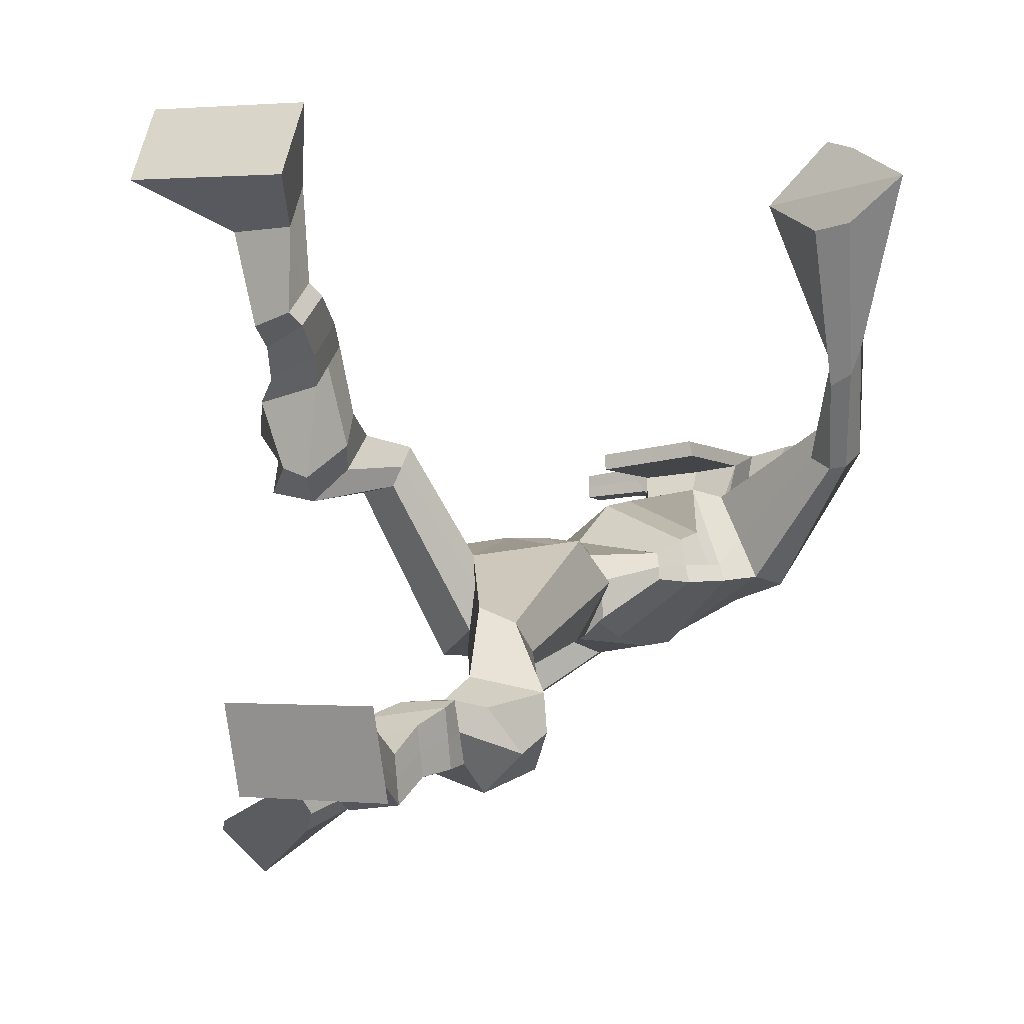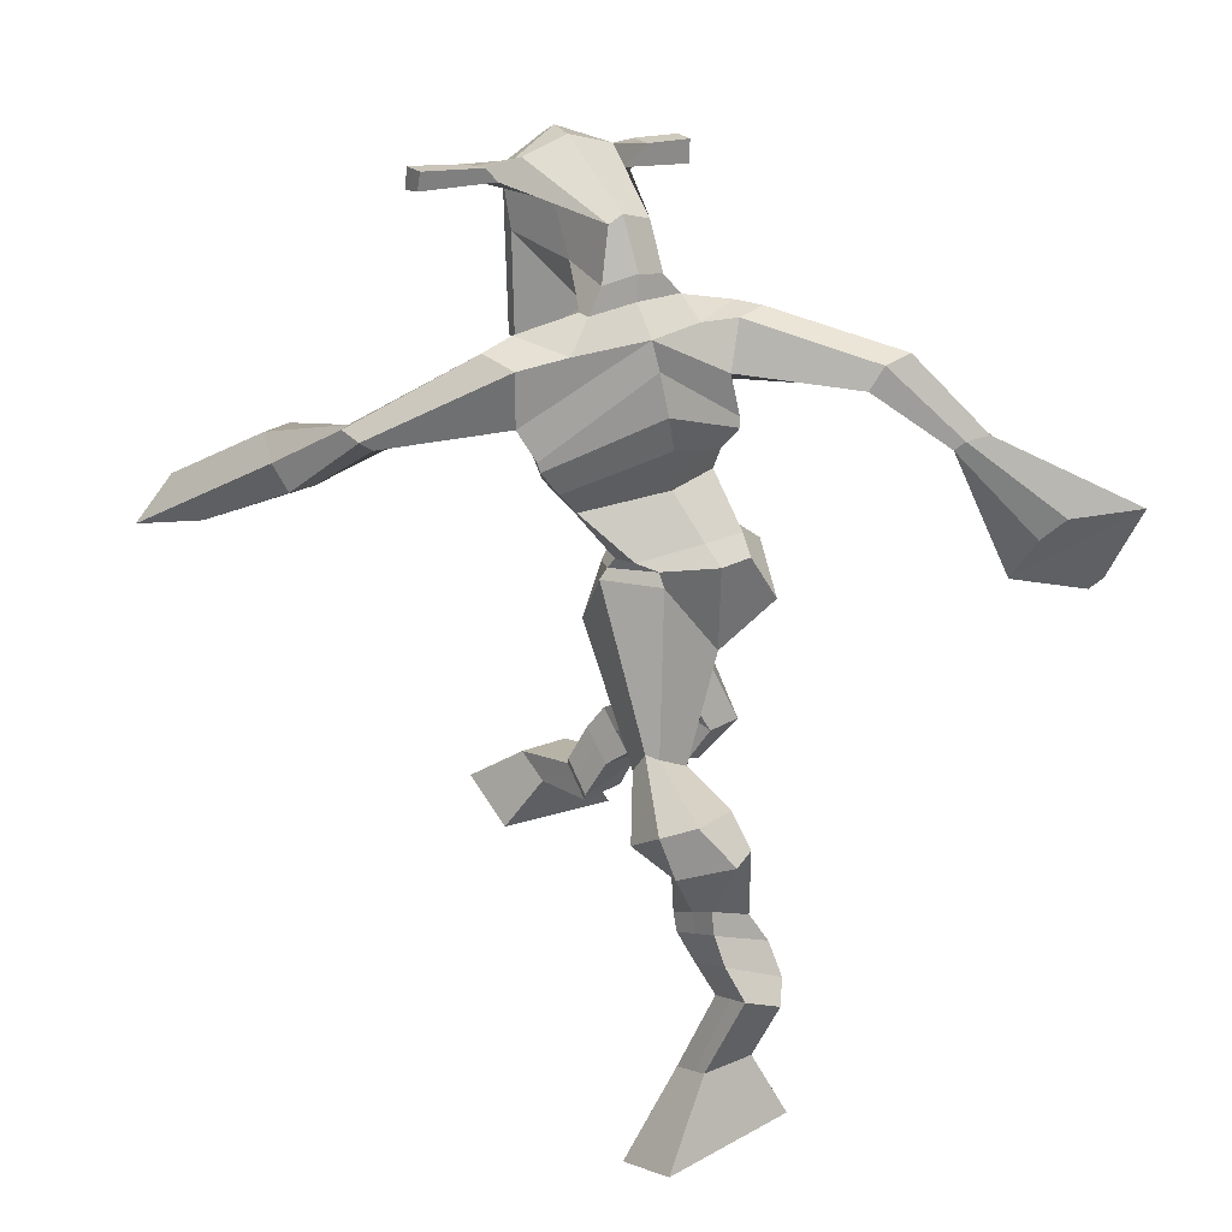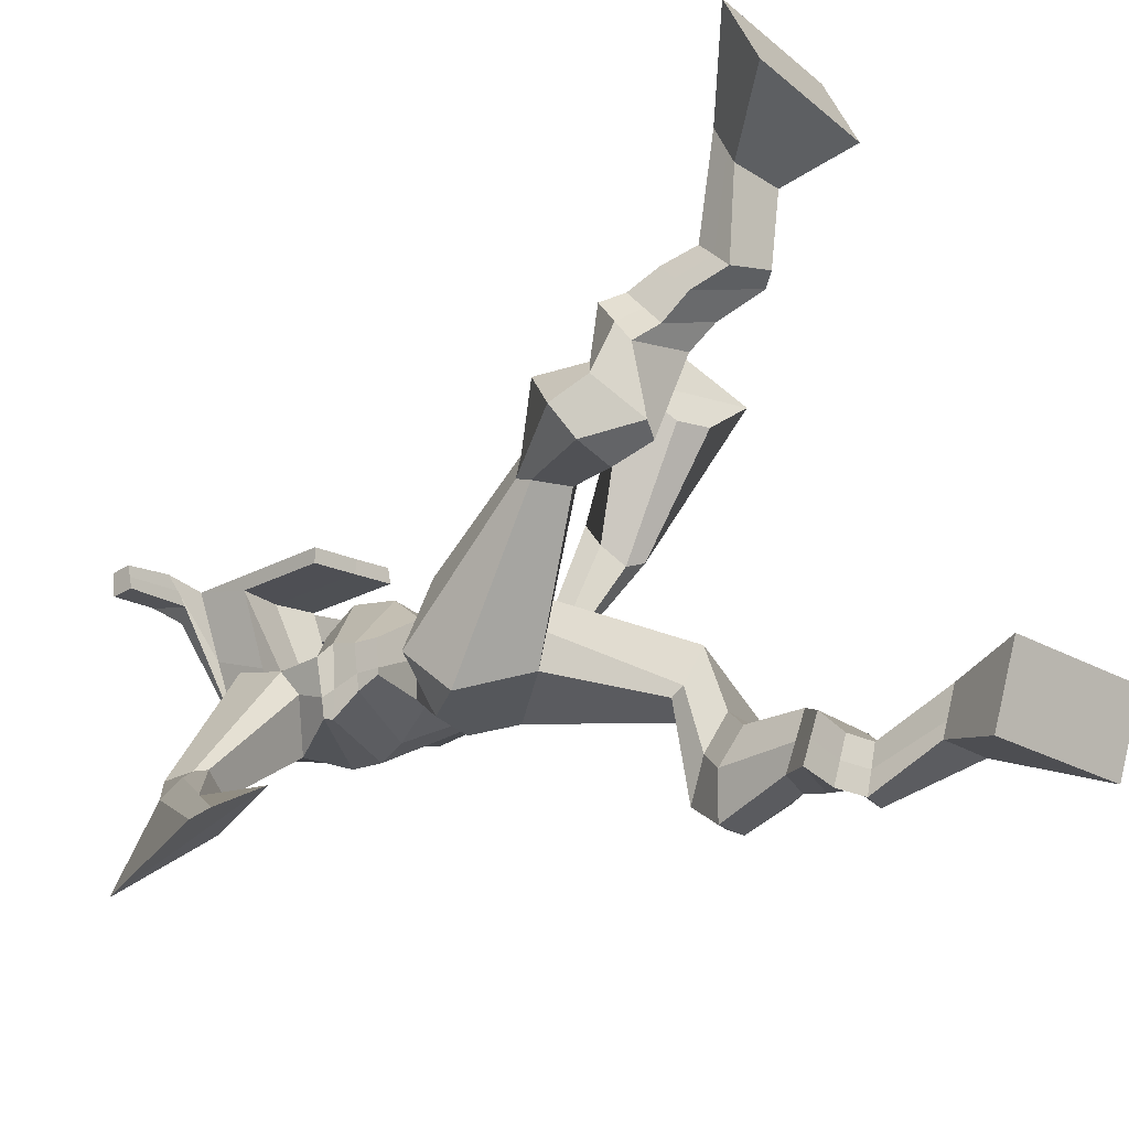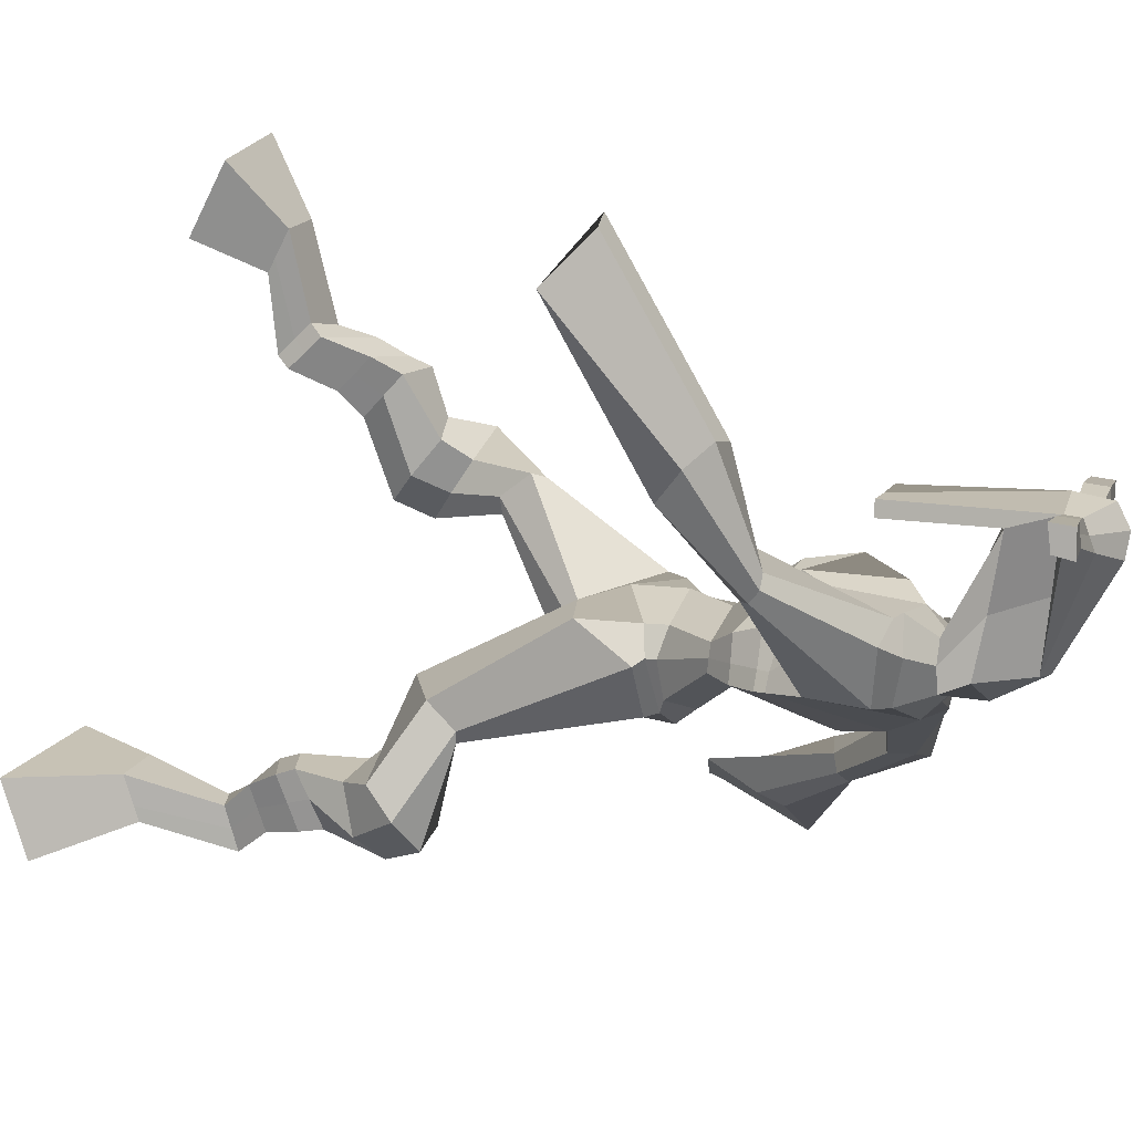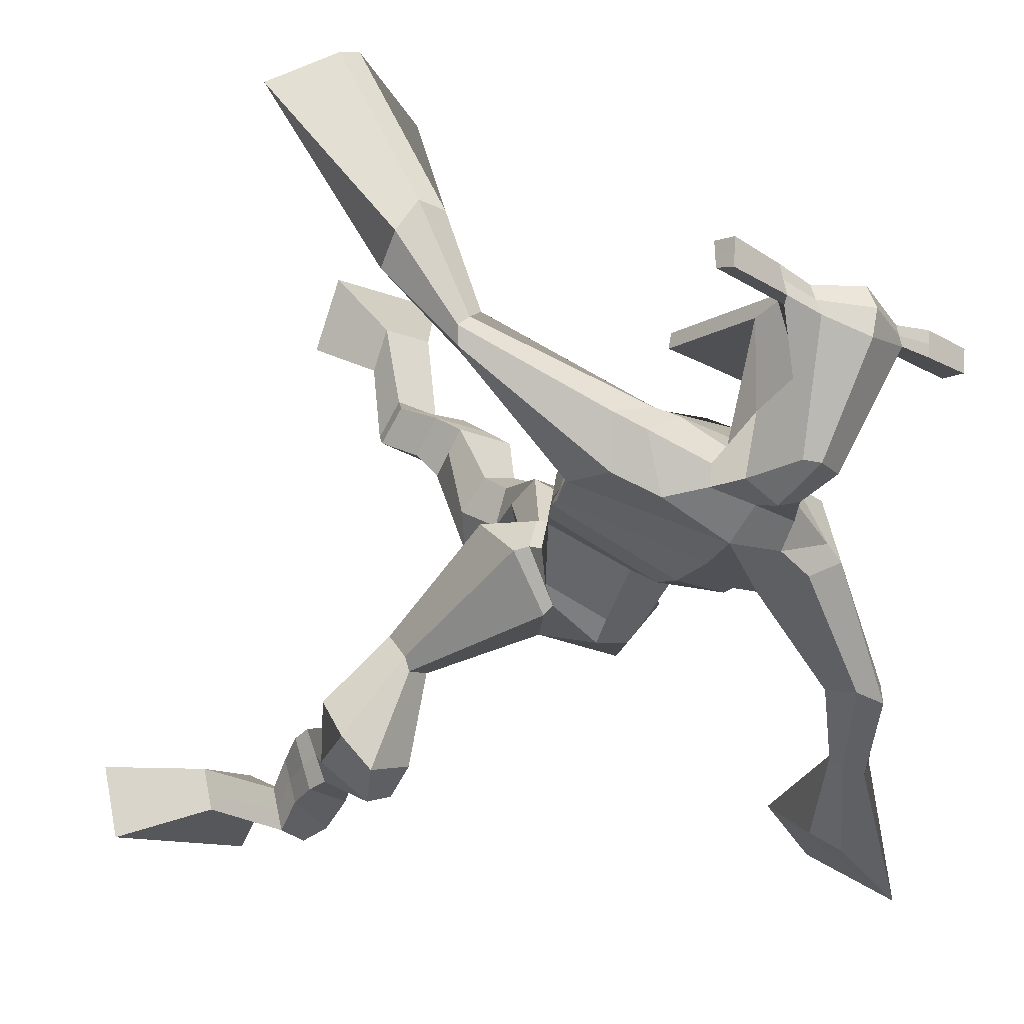
<metadata>
{"format":"obj","ext":"obj","renderer":"f3d","projection":"perspective","resolution":1024,"background":"white","views":[{"elev":-5.1,"azim":27.7,"up":"+Z"},{"elev":23.1,"azim":144.4,"up":"+Y"},{"elev":-22.6,"azim":-48.0,"up":"+Z"},{"elev":14.8,"azim":106.3,"up":"+Z"},{"elev":-15.8,"azim":138.4,"up":"+Z"}]}
</metadata>
<code>
o g
v 0.3166 0.9149 -0.1051
v 0.359 0.8271 -0.05922
v 0.3165 0.9444 -0.04808
v 0.3587 0.8784 0.04044
v 0.2344 0.9142 -0.105
v 0.1501 0.8076 -0.04975
v 0.2343 0.9435 -0.04785
v 0.1499 0.8589 0.04992
v 0.3104 0.9235 -0.2112
v 0.3115 0.9693 -0.1671
v 0.2512 0.938 -0.2225
v 0.2525 0.9839 -0.1792
v 0.3194 0.9402 -0.2261
v 0.3207 0.986 -0.1826
v 0.2381 0.9867 -0.2423
v 0.2395 1.032 -0.1953
v 0.3013 0.9996 -0.2552
v 0.3028 1.045 -0.2081
v 0.2246 1.018 -0.2791
v 0.2265 1.072 -0.2205
v 0.2862 1.028 -0.29
v 0.288 1.082 -0.2314
v 0.1966 1.039 -0.3045
v 0.1989 1.092 -0.2373
v 0.2553 1.057 -0.4039
v 0.281 1.13 -0.3141
v 0.2277 1.044 -0.3913
v 0.2136 1.117 -0.2992
v 0.236 1.106 -0.4294
v 0.2771 1.171 -0.3385
v 0.1745 1.104 -0.4159
v 0.171 1.17 -0.3174
v 0.2926 1.215 -0.4025
v 0.2959 1.254 -0.3464
v 0.237 1.231 -0.4073
v 0.2528 1.261 -0.3606
v 0.3506 1.322 -0.5915
v 0.3515 1.331 -0.4897
v 0.2724 1.39 -0.6209
v 0.277 1.428 -0.4656
v 0.4284 0.7994 -0.7805
v 0.386 0.7048 -0.8093
v 0.4283 0.7806 -0.7189
v 0.3861 0.6714 -0.7023
v 0.5105 0.7993 -0.7808
v 0.5949 0.6845 -0.8159
v 0.5105 0.7799 -0.7193
v 0.595 0.6511 -0.7089
v 0.4174 0.8952 -0.8274
v 0.4241 0.8871 -0.7635
v 0.4737 0.9184 -0.8213
v 0.4769 0.9022 -0.7601
v 0.4032 0.9298 -0.8121
v 0.4067 0.9134 -0.7511
v 0.4828 0.9602 -0.7878
v 0.4867 0.9402 -0.7256
v 0.4013 0.97 -0.7785
v 0.4051 0.95 -0.7162
v 0.495 1.009 -0.7783
v 0.5014 0.9826 -0.7033
v 0.4302 1.017 -0.7708
v 0.435 0.9905 -0.6957
v 0.495 1.042 -0.7719
v 0.5004 1.008 -0.694
v 0.4517 1.133 -0.7996
v 0.4425 1.086 -0.6913
v 0.4818 1.119 -0.8082
v 0.51 1.075 -0.7017
v 0.4596 1.181 -0.7658
v 0.4595 1.122 -0.6614
v 0.5235 1.179 -0.7785
v 0.5641 1.124 -0.6829
v 0.4355 1.187 -0.6353
v 0.456 1.154 -0.5716
v 0.4892 1.216 -0.6452
v 0.4948 1.18 -0.5913
v 0.4518 1.443 -0.603
v 0.4946 1.366 -0.4725
v 0.4543 1.781 -0.5754
v 0.4247 1.78 -0.4418
v 0.3488 1.725 -0.6075
v 0.2961 1.715 -0.5085
v 0.6218 1.673 -0.5069
v 0.5628 1.687 -0.3897
v 0.3728 1.79 -0.5727
v 0.3348 1.786 -0.4838
v 0.3291 1.795 -0.5981
v 0.2927 1.787 -0.4923
v 0.1955 1.696 -0.7063
v 0.1351 1.688 -0.6884
v 0.1726 1.729 -0.7117
v 0.1256 1.729 -0.6944
v 0.09891 1.613 -0.7717
v 0.04211 1.597 -0.7398
v 0.08972 1.627 -0.7852
v 0.026 1.618 -0.7669
v 0.001228 1.484 -0.8433
v -0.09015 1.395 -0.8528
v -0.02583 1.517 -0.8684
v -0.105 1.413 -0.8663
v 0.5526 1.765 -0.5327
v 0.5235 1.77 -0.4263
v 0.6262 1.754 -0.5134
v 0.5656 1.766 -0.4218
v 0.7517 1.63 -0.3633
v 0.731 1.639 -0.3056
v 0.7706 1.643 -0.3598
v 0.7654 1.658 -0.325
v 0.7833 1.556 -0.2582
v 0.7746 1.622 -0.1806
v 0.8154 1.549 -0.2453
v 0.8102 1.614 -0.1735
v 0.796 1.472 -0.05908
v 0.8072 1.491 0.0651
v 0.851 1.458 -0.05515
v 0.842 1.494 0.05395
v 0.4415 2.01 -0.3678
v 0.4353 1.998 -0.2992
v 0.3584 1.984 -0.354
v 0.3556 1.973 -0.3228
v 0.5003 1.983 -0.3464
v 0.5015 1.968 -0.3055
v 0.5034 1.879 -0.3237
v 0.4368 1.883 -0.3298
v 0.363 1.865 -0.3364
v 0.4015 1.85 -0.5281
v 0.4909 1.845 -0.5148
v 0.4538 1.862 -0.5452
v 0.5023 1.946 -0.3031
v 0.355 1.943 -0.3207
v 0.473 1.922 -0.505
v 0.4518 1.933 -0.5073
v 0.4319 1.945 -0.2914
v 0.411 1.921 -0.5107
v 0.2298 1.972 -0.3562
v 0.2268 1.973 -0.3235
v 0.2262 1.942 -0.3207
v 0.2293 1.937 -0.3541
v 0.6419 1.978 -0.3209
v 0.6383 1.977 -0.2824
v 0.6395 1.945 -0.2789
v 0.6427 1.95 -0.3147
v 0.3251 1.568 -0.5413
v 0.4054 1.558 -0.5565
v 0.5322 1.541 -0.5154
v 0.5276 1.544 -0.4786
v 0.3974 1.539 -0.4695
v 0.3218 1.568 -0.4925
v 0.3229 1.6 -0.5554
v 0.5489 1.575 -0.4584
v 0.3137 1.6 -0.4942
v 0.4279 1.628 -0.5903
v 0.5627 1.574 -0.5186
v 0.41 1.627 -0.4006
v 0.5583 1.945 -0.2912
v 0.5573 1.971 -0.294
v 0.5461 1.971 -0.33
v 0.5286 1.95 -0.3319
v 0.2989 1.974 -0.3516
v 0.2956 1.975 -0.316
v 0.2949 1.942 -0.313
v 0.3366 1.946 -0.3474
v 0.4371 1.728 -0.3068
v 0.4339 1.728 -0.3291
v 0.3595 1.727 -0.3363
v 0.4999 1.728 -0.3228
v 0.4952 1.728 -0.3012
v 0.3591 1.726 -0.3142
v 0.4392 1.813 -0.4743
v 0.3848 1.825 -0.5438
v 0.4809 1.806 -0.4648
v 0.3935 1.807 -0.479
v 0.5176 1.811 -0.5233
v 0.4491 1.821 -0.535
v 0.3155 1.636 -0.5865
v 0.5575 1.612 -0.446
v 0.3083 1.633 -0.4873
v 0.4447 1.68 -0.6009
v 0.5899 1.609 -0.5153
v 0.409 1.702 -0.3876
v 0.3132 1.651 -0.5828
v 0.5344 1.652 -0.3807
v 0.2967 1.649 -0.5047
v 0.4539 1.742 -0.593
v 0.5943 1.624 -0.5144
v 0.4149 1.757 -0.4156
v 0.3878 1.493 -0.6075
v 0.4768 1.474 -0.5713
v 0.3828 1.482 -0.4558
v 0.315 1.49 -0.5965
v 0.4533 1.475 -0.4835
v 0.3371 1.489 -0.4769
v 0.15 0.8315 -0.003424
v 0.3166 0.9248 -0.08633
v 0.2344 0.9239 -0.08617
v 0.3589 0.851 -0.0129
v 0.3109 0.9467 -0.1892
v 0.2518 0.9611 -0.2007
v 0.32 0.9632 -0.2044
v 0.2388 1.01 -0.2188
v 0.302 1.022 -0.2317
v 0.2256 1.045 -0.2498
v 0.2871 1.055 -0.2607
v 0.1977 1.065 -0.2709
v 0.2935 1.094 -0.3606
v 0.1703 1.08 -0.3417
v 0.2677 1.138 -0.3863
v 0.162 1.137 -0.3643
v 0.3055 1.215 -0.3769
v 0.2318 1.25 -0.4017
v 0.3542 1.33 -0.5327
v 0.255 1.457 -0.5589
v 0.595 0.669 -0.7662
v 0.4284 0.7932 -0.7601
v 0.5105 0.7928 -0.7604
v 0.3861 0.6893 -0.7595
v 0.4209 0.8912 -0.7955
v 0.4756 0.9103 -0.7908
v 0.405 0.9216 -0.7816
v 0.4847 0.9502 -0.7567
v 0.4032 0.96 -0.7473
v 0.4982 0.9957 -0.7408
v 0.4326 1.004 -0.7332
v 0.4977 1.025 -0.733
v 0.422 1.108 -0.7439
v 0.546 1.1 -0.7592
v 0.449 1.151 -0.71
v 0.5536 1.153 -0.7325
v 0.4327 1.166 -0.6255
v 0.4996 1.219 -0.6268
v 0.5026 1.441 -0.5249
v 0.3089 1.693 -0.5411
v 0.5946 1.679 -0.4525
v 0.3035 1.805 -0.5539
v 0.2668 1.794 -0.5693
v 0.1596 1.687 -0.6804
v 0.1383 1.744 -0.7237
v 0.07202 1.603 -0.7537
v 0.05061 1.63 -0.7893
v 0.009735 1.416 -0.7983
v -0.1094 1.533 -0.9305
v 0.5941 1.783 -0.4598
v 0.6288 1.76 -0.4394
v 0.7283 1.62 -0.3474
v 0.7853 1.659 -0.3403
v 0.77 1.591 -0.2203
v 0.8188 1.58 -0.2052
v 0.7186 1.499 -0.01322
v 0.9279 1.452 0.000961
v 0.4382 2.015 -0.3321
v 0.357 1.978 -0.3384
v 0.5009 1.975 -0.3259
v 0.4849 1.86 -0.4331
v 0.3927 1.849 -0.4438
v 0.4889 1.934 -0.404
v 0.3817 1.932 -0.4158
v 0.2283 1.973 -0.3399
v 0.2278 1.94 -0.3374
v 0.6401 1.978 -0.3017
v 0.6411 1.948 -0.2968
v 0.5307 1.542 -0.4977
v 0.3247 1.568 -0.532
v 0.5567 1.574 -0.4939
v 0.3195 1.6 -0.533
v 0.5434 1.948 -0.3116
v 0.5517 1.971 -0.312
v 0.3158 1.944 -0.3302
v 0.2972 1.975 -0.3338
v 0.377 1.817 -0.5127
v 0.5095 1.807 -0.4912
v 0.5761 1.611 -0.492
v 0.3136 1.634 -0.5475
v 0.5855 1.627 -0.4914
v 0.3085 1.651 -0.5556
v 0.3146 1.489 -0.5428
v 0.4746 1.464 -0.5216
v 0.3782 1.464 -0.632
v 0.4545 1.464 -0.5947
v 0.3666 1.403 -0.4609
v 0.3211 1.463 -0.6227
v 0.4675 1.447 -0.48
v 0.3139 1.462 -0.4627
v 0.4853 1.453 -0.5186
v 0.2905 1.484 -0.5513
f 1 5 11 9
f 4 3 7 8
f 193 195 5 6
f 193 196 4 8
f 196 194 3 4
f 6 5 1 2
f 198 12 16 200
f 7 3 10 12
f 195 7 12 198
f 194 1 9 197
f 200 16 20 202
f 12 10 14 16
f 9 11 15 13
f 197 9 13 199
f 20 18 22 24
f 16 14 18 20
f 13 15 19 17
f 199 13 17 201
f 21 23 27 25
f 17 19 23 21
f 201 17 21 203
f 202 20 24 204
f 206 28 32 208
f 203 21 25 205
f 204 24 28 206
f 24 22 26 28
f 29 31 35 33
f 28 26 30 32
f 25 27 31 29
f 205 25 29 207
f 209 33 37 211
f 207 29 33 209
f 208 32 36 210
f 32 30 34 36
f 185 184 79 83
f 210 36 40 212
f 36 34 38 40
f 33 35 39 37
f 41 49 51 45
f 44 48 47 43
f 213 46 45 215
f 213 48 44 216
f 216 44 43 214
f 46 42 41 45
f 218 220 56 52
f 47 52 50 43
f 215 218 52 47
f 214 217 49 41
f 220 222 60 56
f 52 56 54 50
f 49 53 55 51
f 217 219 53 49
f 60 64 62 58
f 56 60 58 54
f 53 57 59 55
f 219 221 57 53
f 61 65 67 63
f 57 61 63 59
f 221 223 61 57
f 222 224 64 60
f 226 228 72 68
f 223 225 65 61
f 224 226 68 64
f 64 68 66 62
f 69 73 75 71
f 68 72 70 66
f 65 69 71 67
f 225 227 69 65
f 229 211 37 73
f 227 229 73 69
f 228 230 76 72
f 72 76 74 70
f 184 181 81 79
f 230 231 78 76
f 76 78 38 74
f 73 37 77 75
f 268 159 135 257
f 133 129 122 118
f 186 182 84 80
f 274 183 82 232
f 273 185 83 233
f 183 186 80 82
f 234 235 88 86
f 82 88 92 90
f 82 80 86 88
f 79 81 87 85
f 90 92 96 94
f 235 87 91 237
f 232 82 90 236
f 87 81 89 91
f 95 93 97 99
f 236 90 94 238
f 91 89 93 95
f 237 91 95 239
f 240 98 100 241
f 239 95 99 241
f 94 96 100 98
f 238 94 98 240
f 242 102 104 243
f 83 79 101 103
f 80 84 104 102
f 104 84 106 108
f 108 106 110 112
f 83 103 107 105
f 233 83 105 244
f 243 104 108 245
f 109 111 115 113
f 245 108 112 247
f 105 107 111 109
f 244 105 109 246
f 248 113 115 249
f 246 109 113 248
f 112 110 114 116
f 247 112 116 249
f 250 117 119 251
f 250 118 122 252
f 156 155 141 140
f 131 132 117 121
f 132 134 119 117
f 130 133 118 120
f 172 169 124 125
f 174 170 126 128
f 173 174 128 127
f 270 173 127 253
f 169 171 123 124
f 269 172 125 254
f 129 133 163 167
f 128 126 134 132
f 127 128 132 131
f 253 127 131 255
f 130 125 165 168
f 254 125 130 256
f 258 137 136 257
f 161 160 136 137
f 267 161 137 258
f 159 162 138 135
f 260 142 139 259
f 158 157 139 142
f 266 156 140 259
f 265 158 142 260
f 192 189 147 148
f 276 188 145 261
f 275 192 148 262
f 189 191 146 147
f 187 190 143 144
f 188 187 144 145
f 148 147 154 151
f 261 145 153 263
f 262 148 151 264
f 147 146 150 154
f 144 143 149 152
f 145 144 152 153
f 255 131 158 265
f 252 122 156 266
f 131 121 157 158
f 122 129 155 156
f 119 134 162 159
f 256 130 161 267
f 130 120 160 161
f 251 119 159 268
f 165 164 163 168
f 164 166 167 163
f 133 130 168 163
f 123 129 167 166
f 124 123 166 164
f 125 124 164 165
f 234 86 172 269
f 80 102 171 169
f 242 101 173 270
f 101 79 174 173
f 79 85 170 174
f 86 80 169 172
f 151 154 180 177
f 263 153 179 271
f 264 151 177 272
f 154 150 176 180
f 152 149 175 178
f 153 152 178 179
f 177 180 186 183
f 271 179 185 273
f 272 177 183 274
f 180 176 182 186
f 178 175 181 184
f 179 178 184 185
f 278 277 187 188
f 277 280 190 187
f 279 281 191 189
f 284 282 192 275
f 283 278 188 276
f 282 279 189 192
f 281 283 276 191
f 280 284 275 190
f 175 272 274 181
f 176 271 273 182
f 149 264 272 175
f 150 263 271 176
f 102 242 270 171
f 85 234 269 170
f 120 251 268 160
f 134 256 267 162
f 121 252 266 157
f 129 255 265 155
f 143 262 264 149
f 146 261 263 150
f 190 275 262 143
f 191 276 261 146
f 155 265 260 141
f 157 266 259 139
f 141 260 259 140
f 162 267 258 138
f 138 258 257 135
f 126 254 256 134
f 123 253 255 129
f 170 269 254 126
f 171 270 253 123
f 117 250 252 121
f 118 250 251 120
f 111 247 249 115
f 110 246 248 114
f 114 248 249 116
f 106 244 246 110
f 107 245 247 111
f 103 243 245 107
f 84 233 244 106
f 101 242 243 103
f 93 238 240 97
f 96 239 241 100
f 97 240 241 99
f 92 237 239 96
f 89 236 238 93
f 81 232 236 89
f 88 235 237 92
f 85 87 235 234
f 182 273 233 84
f 181 274 232 81
f 160 268 257 136
f 75 77 231 230
f 71 75 230 228
f 70 74 229 227
f 74 38 211 229
f 66 70 227 225
f 63 67 226 224
f 62 66 225 223
f 67 71 228 226
f 59 63 224 222
f 58 62 223 221
f 54 58 221 219
f 50 54 219 217
f 55 59 222 220
f 43 50 217 214
f 45 51 218 215
f 51 55 220 218
f 42 216 214 41
f 46 213 216 42
f 48 213 215 47
f 35 210 212 39
f 31 208 210 35
f 30 207 209 34
f 34 209 211 38
f 26 205 207 30
f 23 204 206 27
f 22 203 205 26
f 27 206 208 31
f 19 202 204 23
f 18 201 203 22
f 14 199 201 18
f 10 197 199 14
f 15 200 202 19
f 3 194 197 10
f 5 195 198 11
f 11 198 200 15
f 2 1 194 196
f 6 2 196 193
f 8 7 195 193
f 39 212 284 280
f 78 231 283 281
f 40 38 279 282
f 231 77 278 283
f 212 40 282 284
f 38 78 281 279
f 37 39 280 277
f 77 37 277 278

</code>
